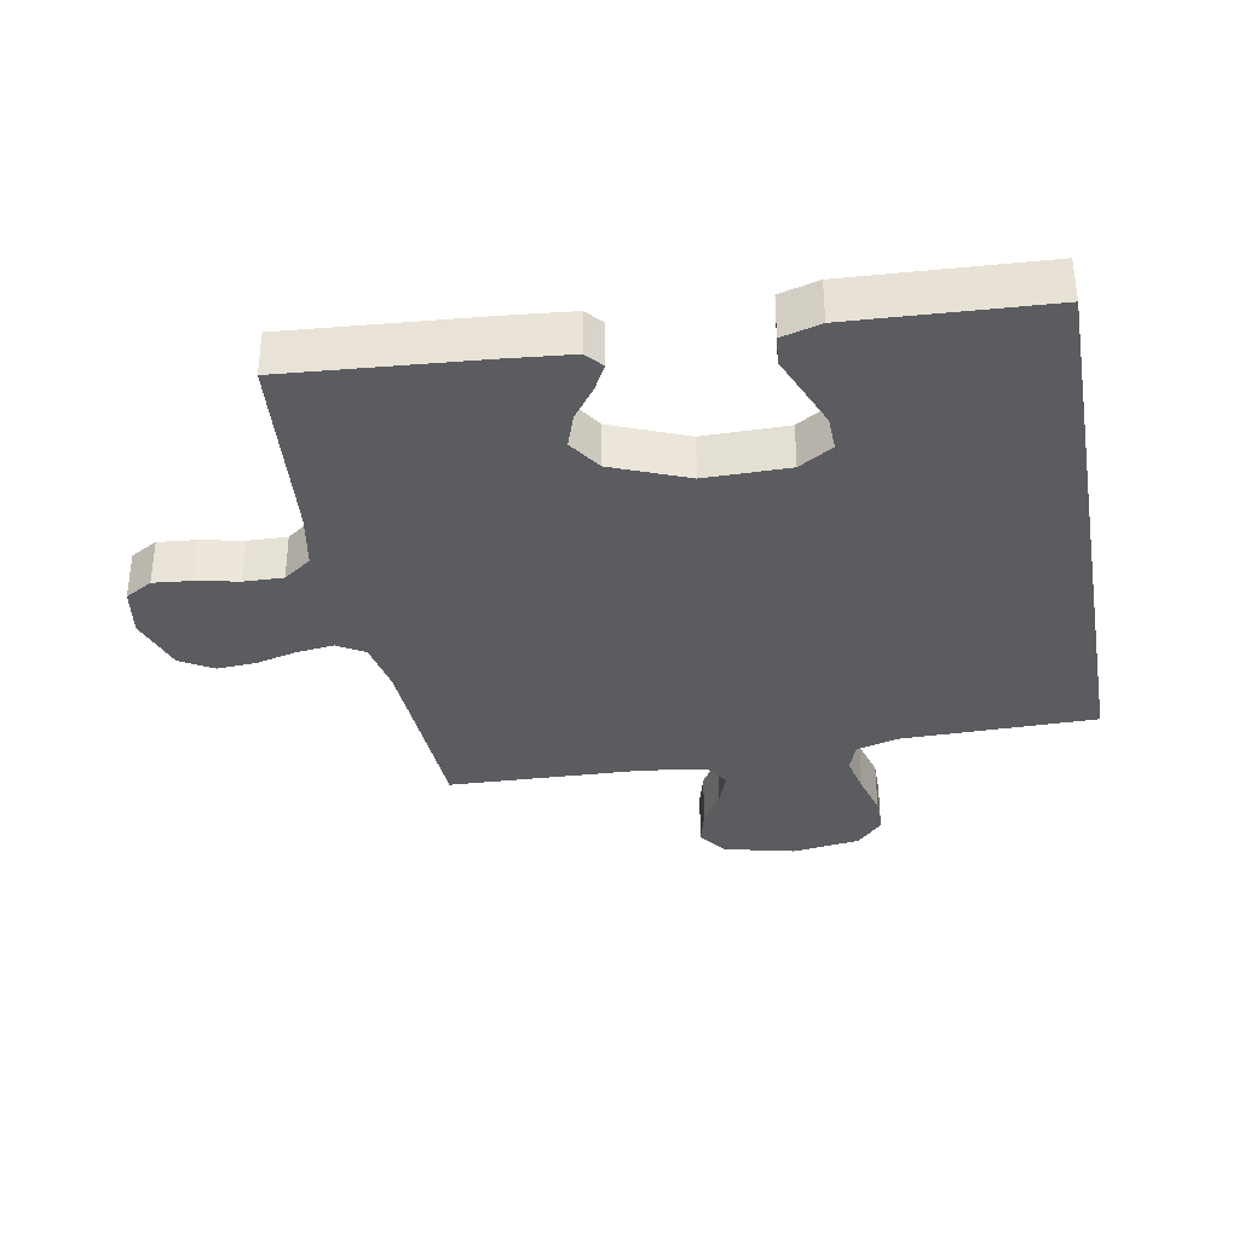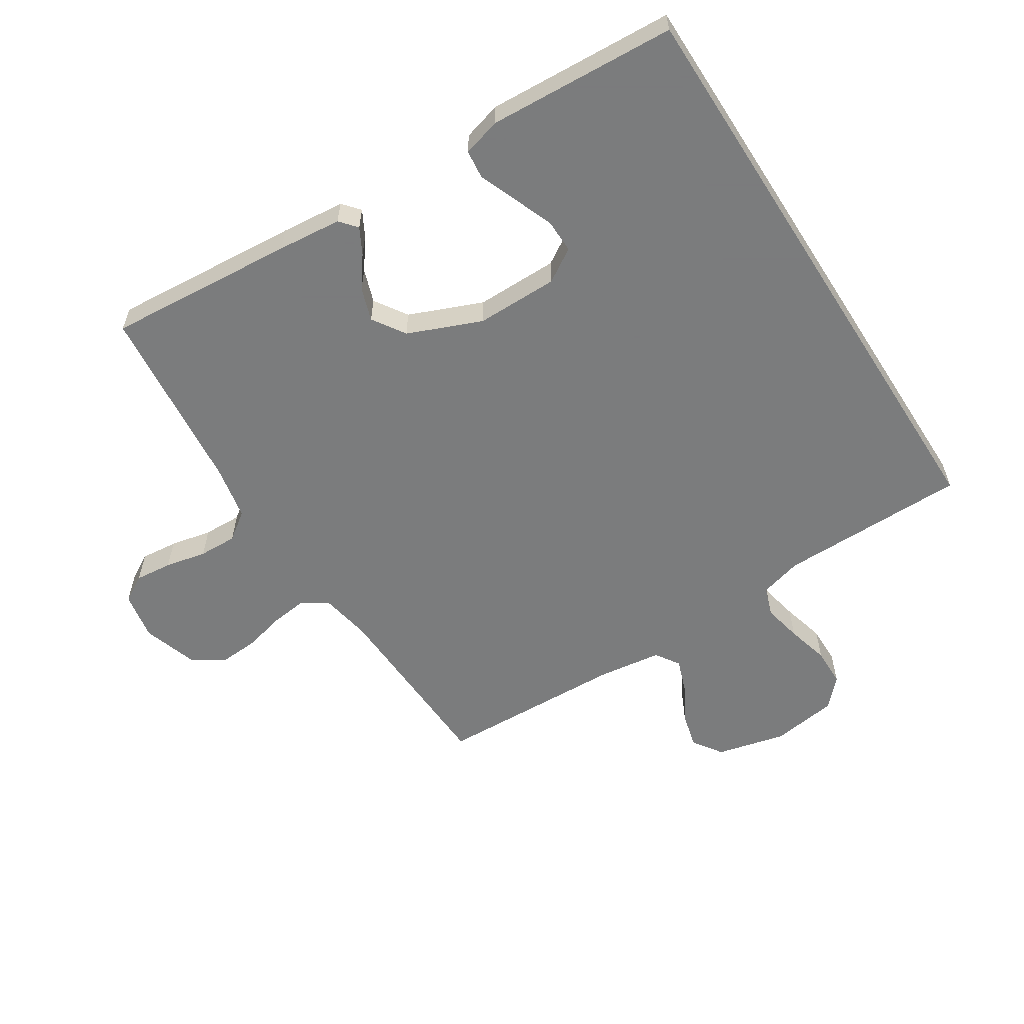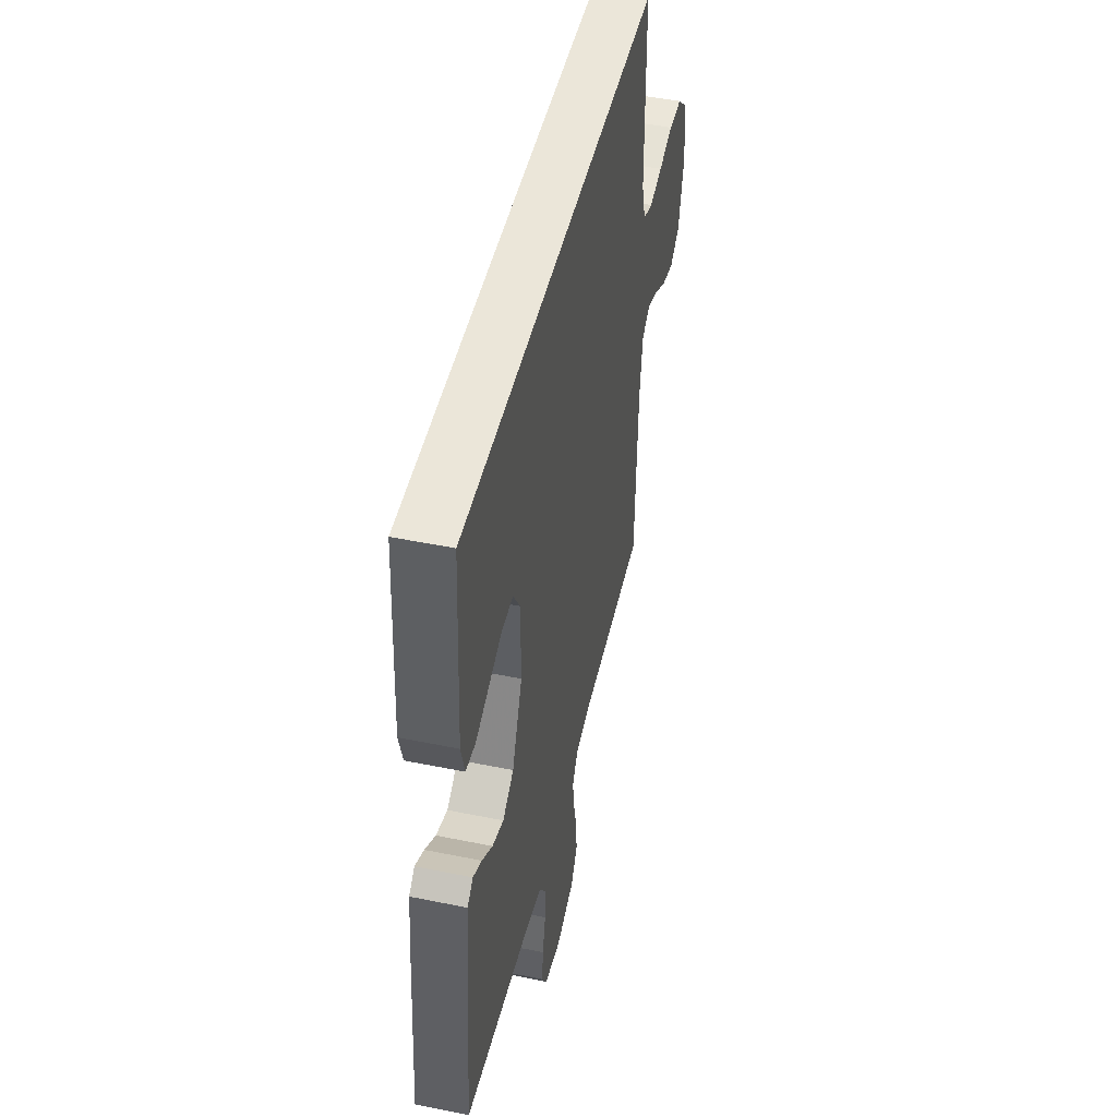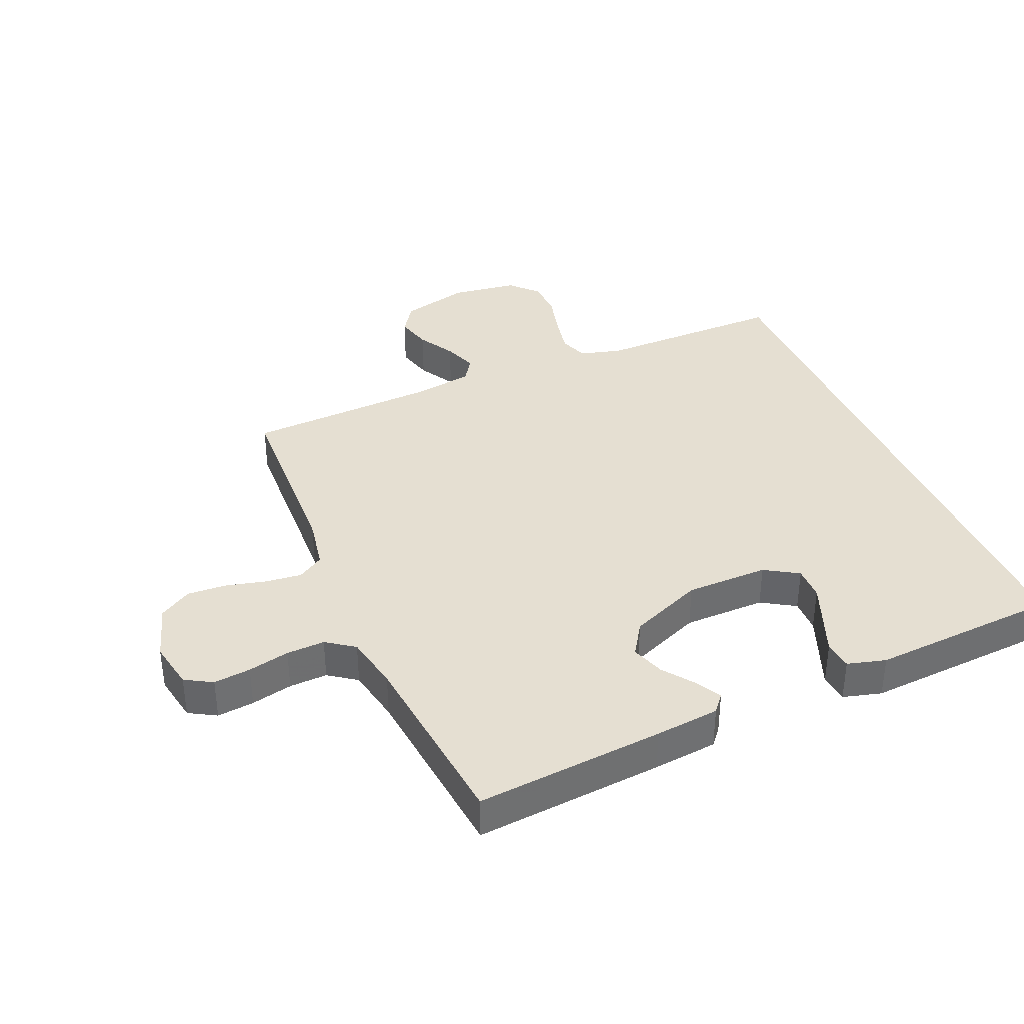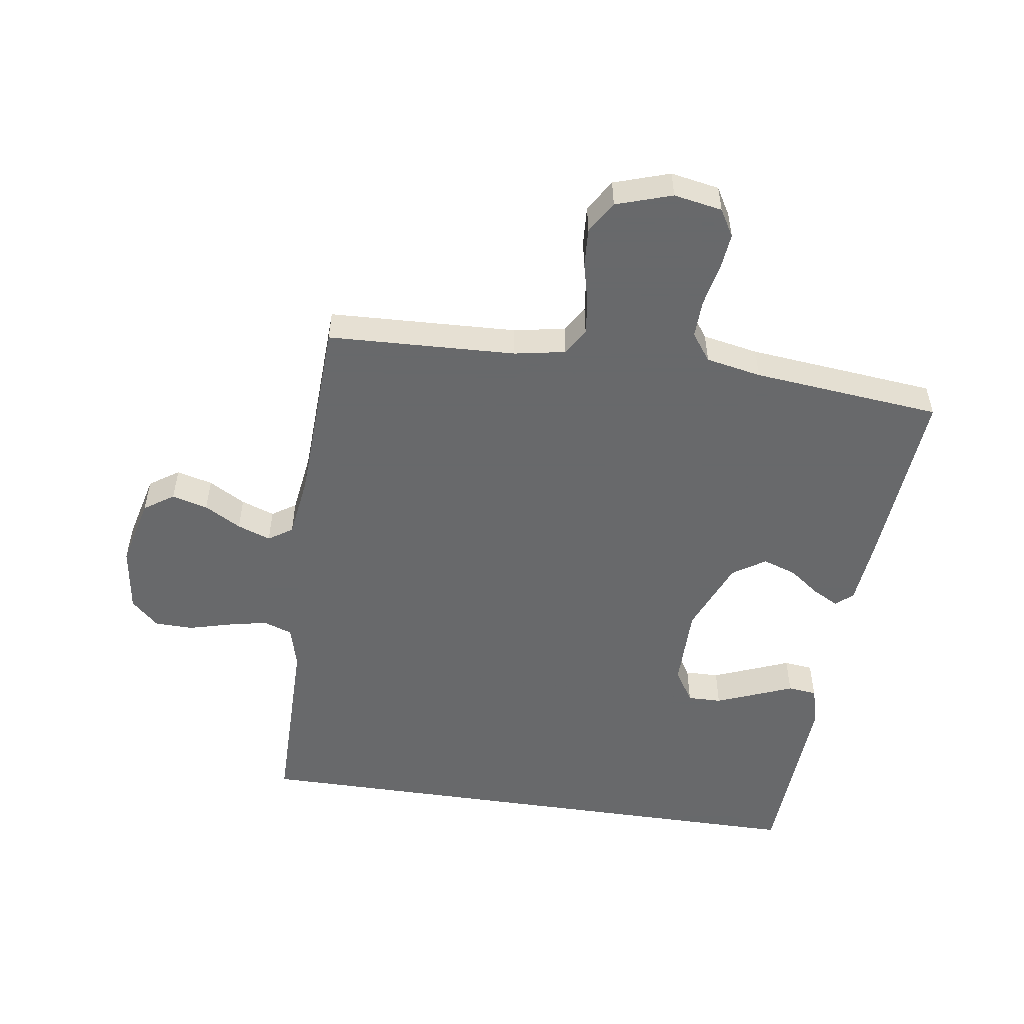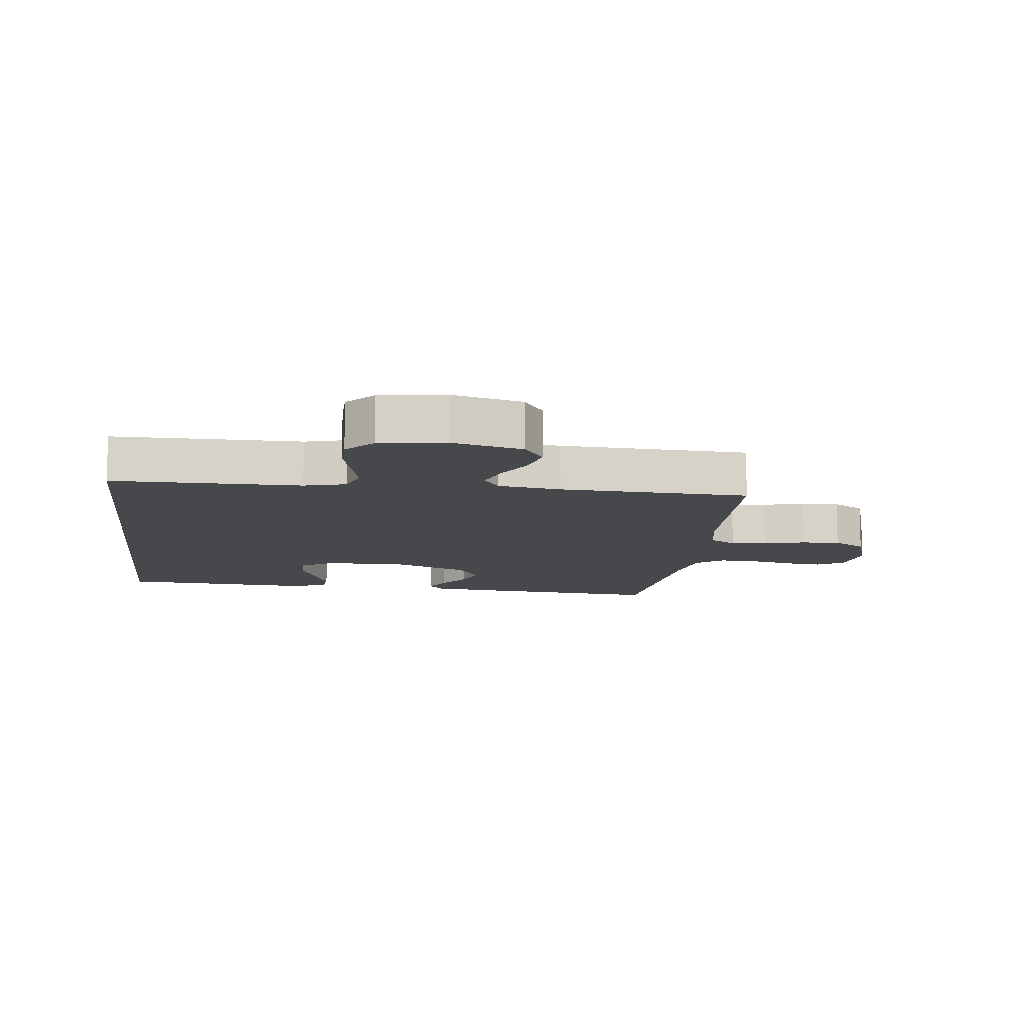
<metadata>
{"format":"obj","ext":"obj","renderer":"f3d","projection":"perspective","resolution":1024,"background":"white","views":[{"elev":-34.6,"azim":-79.5,"up":"+Y"},{"elev":-58.6,"azim":-57.4,"up":"+Y"},{"elev":47.5,"azim":-77.0,"up":"+Z"},{"elev":37.5,"azim":-113.4,"up":"+Y"},{"elev":-52.6,"azim":171.6,"up":"+Y"},{"elev":-11.4,"azim":83.1,"up":"+Y"}]}
</metadata>
<code>
v -0.5 0.07 -0.5
v -0.476 0.07 -0.2
v -0.466 0.07 -0.098
v -0.439 0.07 -0.075
v -0.398 0.07 -0.097
v -0.349 0.07 -0.133
v -0.296 0.07 -0.151
v -0.244 0.07 -0.117
v -0.196 0.07 0
v -0.196 0.07 0.131
v -0.229 0.07 0.184
v -0.283 0.07 0.183
v -0.346 0.07 0.158
v -0.406 0.07 0.134
v -0.452 0.07 0.139
v -0.469 0.07 0.2
v -0.452 0.07 0.5
v 0.491 0.07 0.5
v 0.492 0.07 0.2
v 0.51 0.07 0.133
v 0.556 0.07 0.117
v 0.618 0.07 0.13
v 0.686 0.07 0.148
v 0.747 0.07 0.147
v 0.791 0.07 0.106
v 0.806 0.07 0
v 0.779 0.07 -0.11
v 0.732 0.07 -0.142
v 0.675 0.07 -0.127
v 0.617 0.07 -0.094
v 0.564 0.07 -0.075
v 0.526 0.07 -0.1
v 0.512 0.07 -0.2
v 0.5 0.07 -0.5
v 0.2 0.07 -0.513
v 0.119 0.07 -0.528
v 0.093 0.07 -0.57
v 0.1 0.07 -0.628
v 0.116 0.07 -0.692
v 0.12 0.07 -0.754
v 0.089 0.07 -0.805
v 0 0.07 -0.834
v -0.077 0.07 -0.82
v -0.102 0.07 -0.777
v -0.096 0.07 -0.718
v -0.082 0.07 -0.652
v -0.08 0.07 -0.591
v -0.112 0.07 -0.547
v -0.2 0.07 -0.53
v -0.5 0 -0.5
v -0.476 0 -0.2
v -0.466 0 -0.098
v -0.439 0 -0.075
v -0.398 0 -0.097
v -0.349 0 -0.133
v -0.296 0 -0.151
v -0.244 0 -0.117
v -0.196 0 0
v -0.196 0 0.131
v -0.229 0 0.184
v -0.283 0 0.183
v -0.346 0 0.158
v -0.406 0 0.134
v -0.452 0 0.139
v -0.469 0 0.2
v -0.452 0 0.5
v 0.491 0 0.5
v 0.492 0 0.2
v 0.51 0 0.133
v 0.556 0 0.117
v 0.618 0 0.13
v 0.686 0 0.148
v 0.747 0 0.147
v 0.791 0 0.106
v 0.806 0 0
v 0.779 0 -0.11
v 0.732 0 -0.142
v 0.675 0 -0.127
v 0.617 0 -0.094
v 0.564 0 -0.075
v 0.526 0 -0.1
v 0.512 0 -0.2
v 0.5 0 -0.5
v 0.2 0 -0.513
v 0.119 0 -0.528
v 0.093 0 -0.57
v 0.1 0 -0.628
v 0.116 0 -0.692
v 0.12 0 -0.754
v 0.089 0 -0.805
v 0 0 -0.834
v -0.077 0 -0.82
v -0.102 0 -0.777
v -0.096 0 -0.718
v -0.082 0 -0.652
v -0.08 0 -0.591
v -0.112 0 -0.547
v -0.2 0 -0.53
f 43 44 45 46
f 43 46 47
f 42 43 47
f 41 42 47
f 38 39 40 41
f 37 38 41 47
f 36 37 47 48
f 33 34 35
f 32 33 35 36
f 27 28 29 30
f 27 30 31
f 26 27 31
f 25 26 31
f 22 23 24 25
f 21 22 25 31
f 20 21 31 32
f 16 17 18 19
f 13 14 15 16
f 12 13 16
f 11 12 16 19
f 10 11 19 20
f 3 4 5 6
f 3 6 7
f 49 1 2 3
f 49 3 7
f 48 49 7 8
f 36 48 8 9
f 20 32 36
f 9 10 20 36
f 95 94 93 92
f 96 95 92
f 96 92 91
f 96 91 90
f 90 89 88 87
f 96 90 87 86
f 97 96 86 85
f 84 83 82
f 85 84 82 81
f 79 78 77 76
f 80 79 76
f 80 76 75
f 80 75 74
f 74 73 72 71
f 80 74 71 70
f 81 80 70 69
f 68 67 66 65
f 65 64 63 62
f 65 62 61
f 68 65 61 60
f 69 68 60 59
f 55 54 53 52
f 56 55 52
f 52 51 50 98
f 56 52 98
f 57 56 98 97
f 58 57 97 85
f 85 81 69
f 85 69 59 58
f 1 50 51 2
f 2 51 52 3
f 3 52 53 4
f 4 53 54 5
f 5 54 55 6
f 6 55 56 7
f 7 56 57 8
f 8 57 58 9
f 9 58 59 10
f 10 59 60 11
f 11 60 61 12
f 12 61 62 13
f 13 62 63 14
f 14 63 64 15
f 15 64 65 16
f 16 65 66 17
f 17 66 67 18
f 18 67 68 19
f 19 68 69 20
f 20 69 70 21
f 21 70 71 22
f 22 71 72 23
f 23 72 73 24
f 24 73 74 25
f 25 74 75 26
f 26 75 76 27
f 27 76 77 28
f 28 77 78 29
f 29 78 79 30
f 30 79 80 31
f 31 80 81 32
f 32 81 82 33
f 33 82 83 34
f 34 83 84 35
f 35 84 85 36
f 36 85 86 37
f 37 86 87 38
f 38 87 88 39
f 39 88 89 40
f 40 89 90 41
f 41 90 91 42
f 42 91 92 43
f 43 92 93 44
f 44 93 94 45
f 45 94 95 46
f 46 95 96 47
f 47 96 97 48
f 48 97 98 49
f 49 98 50 1

</code>
